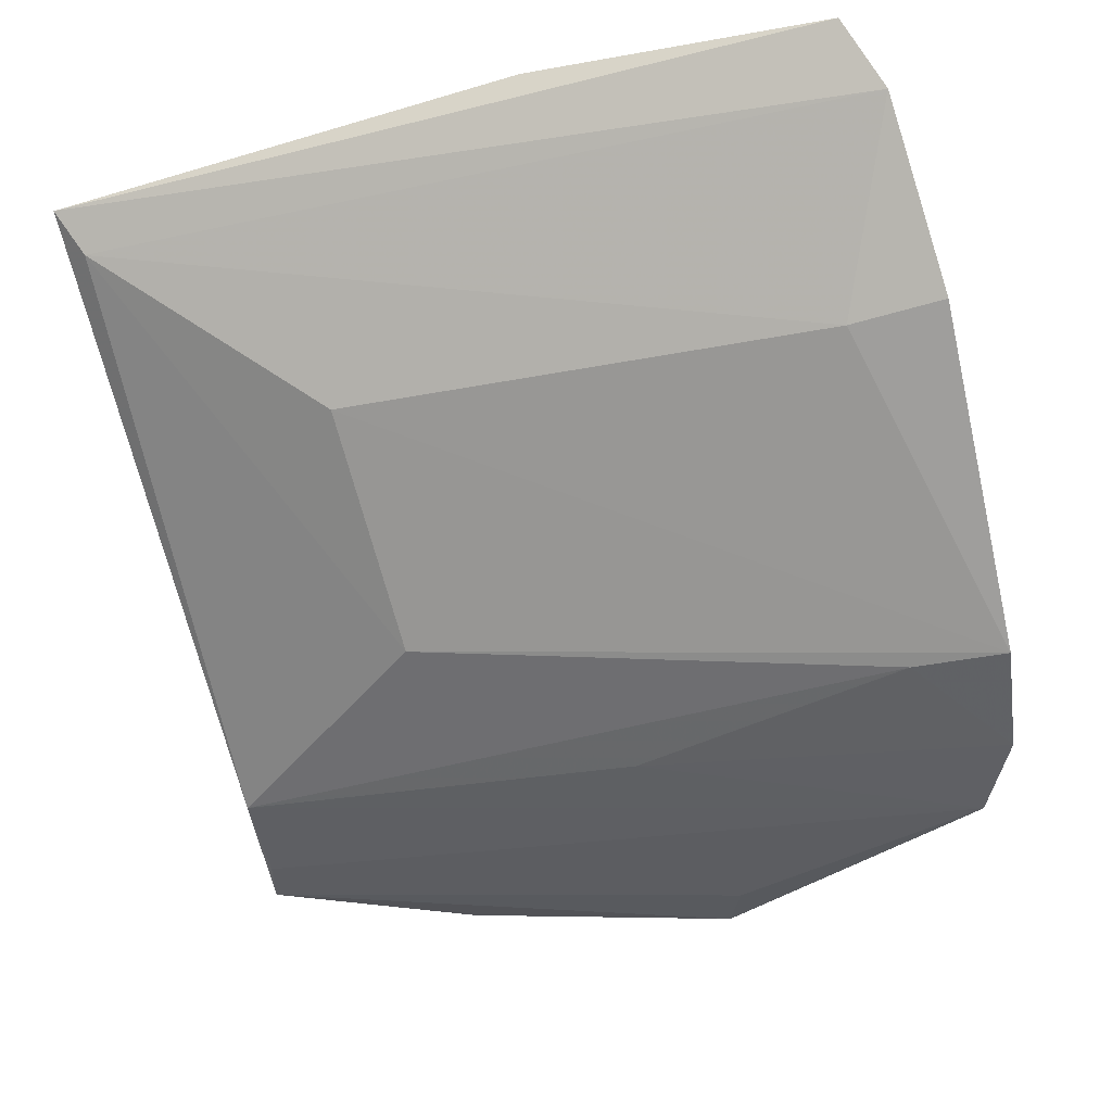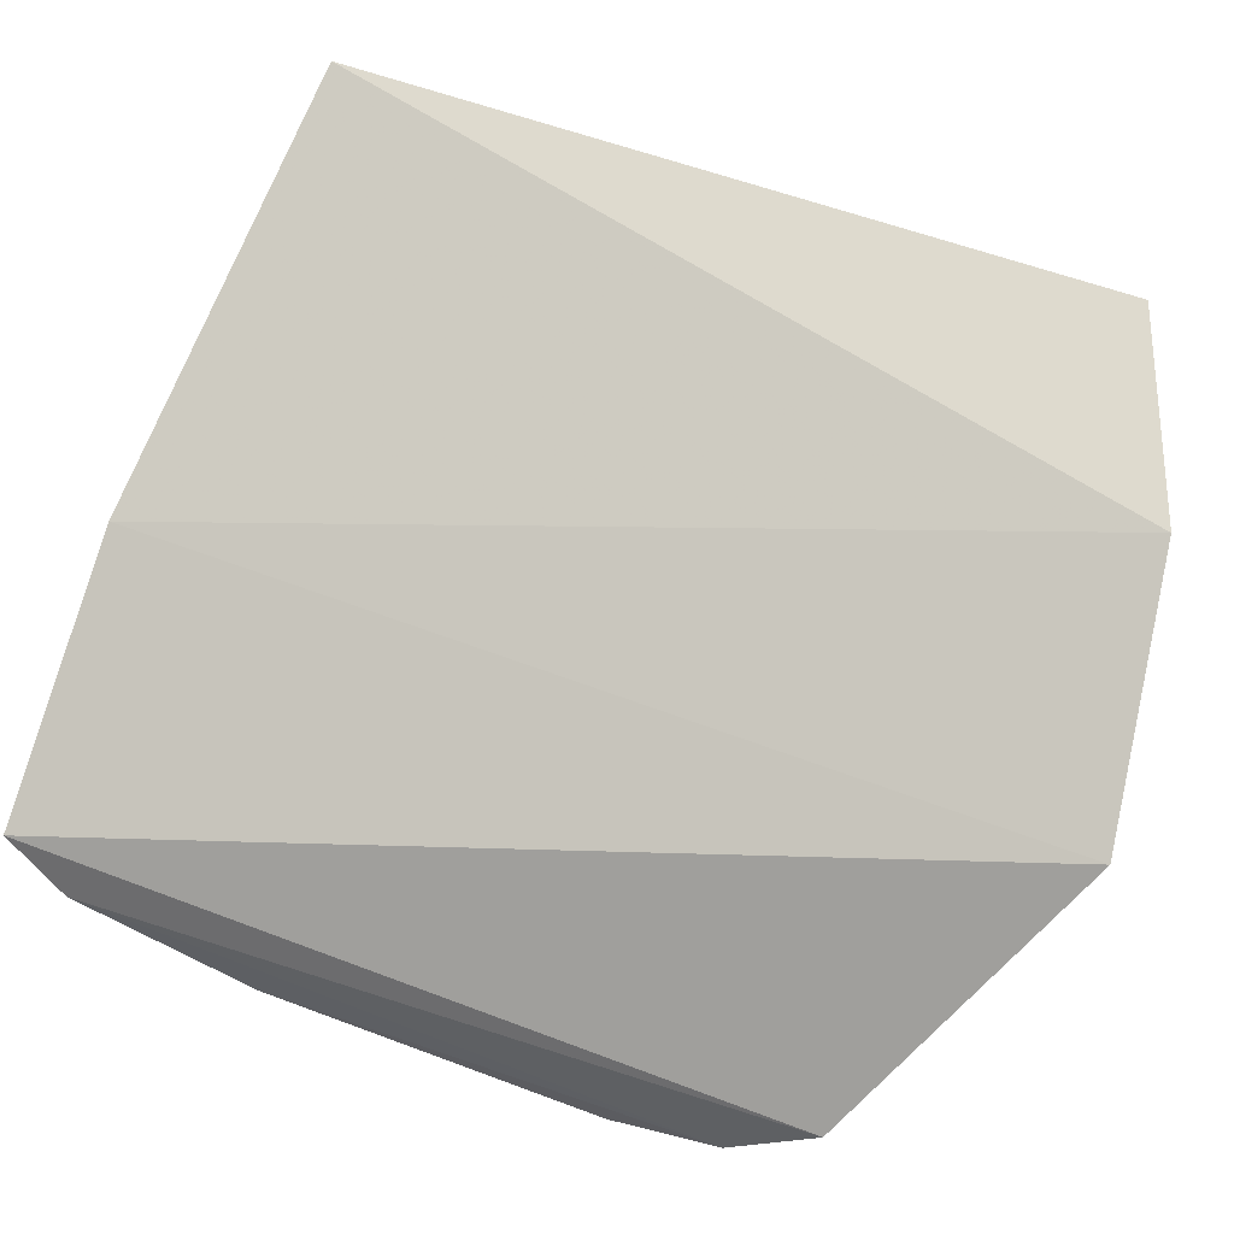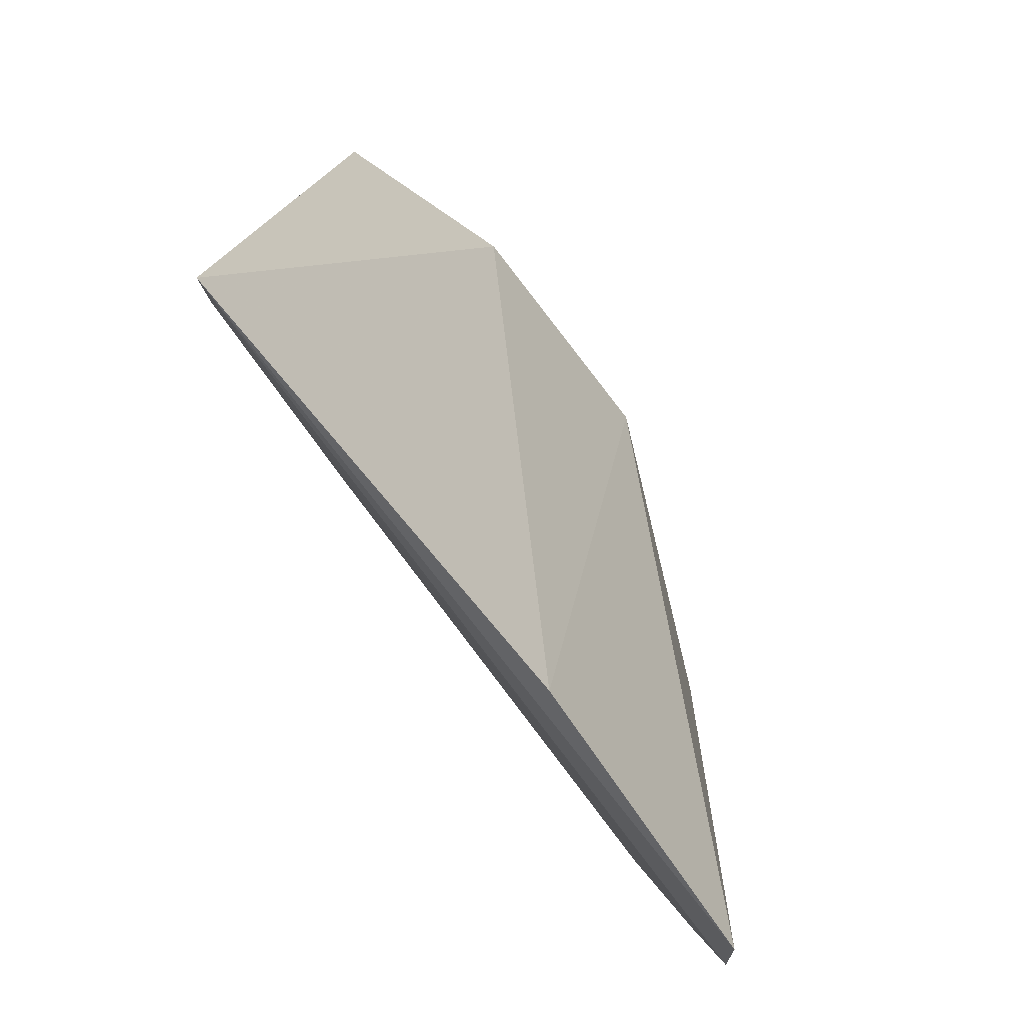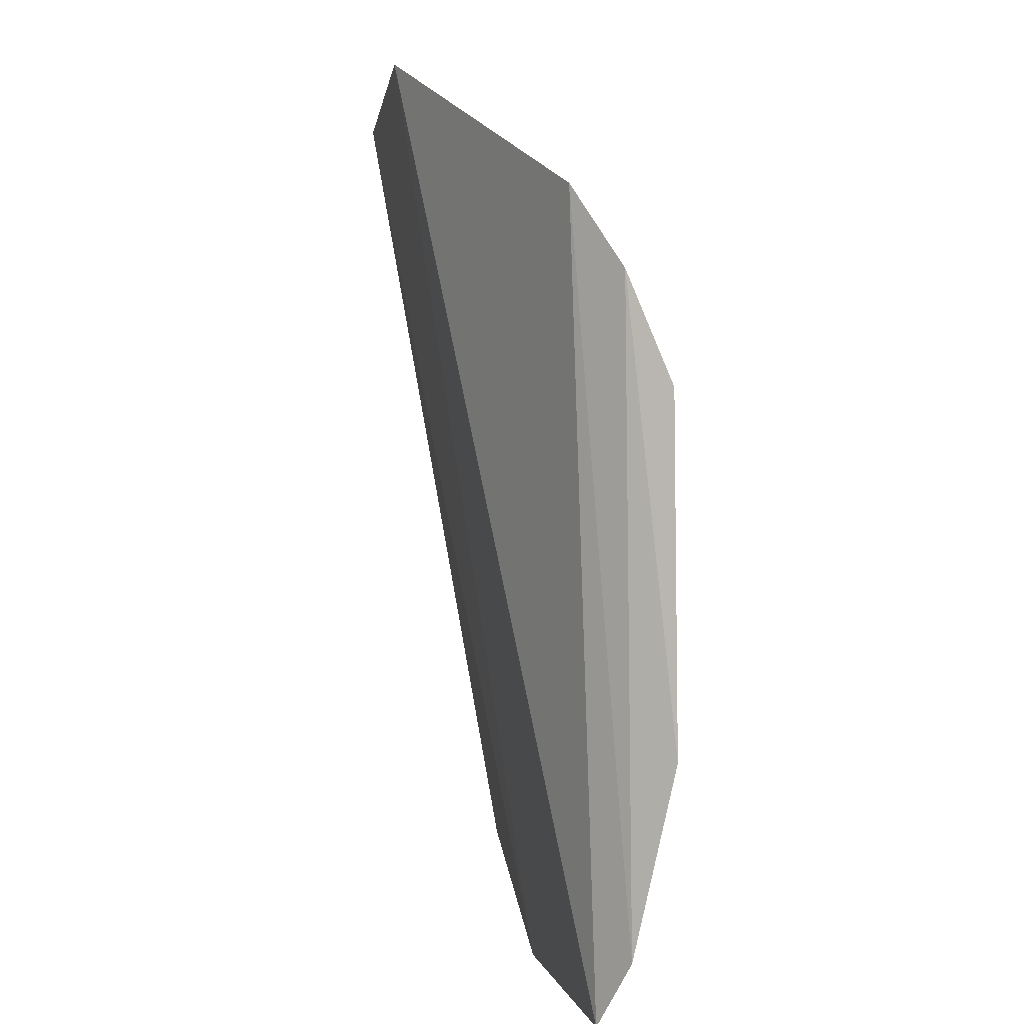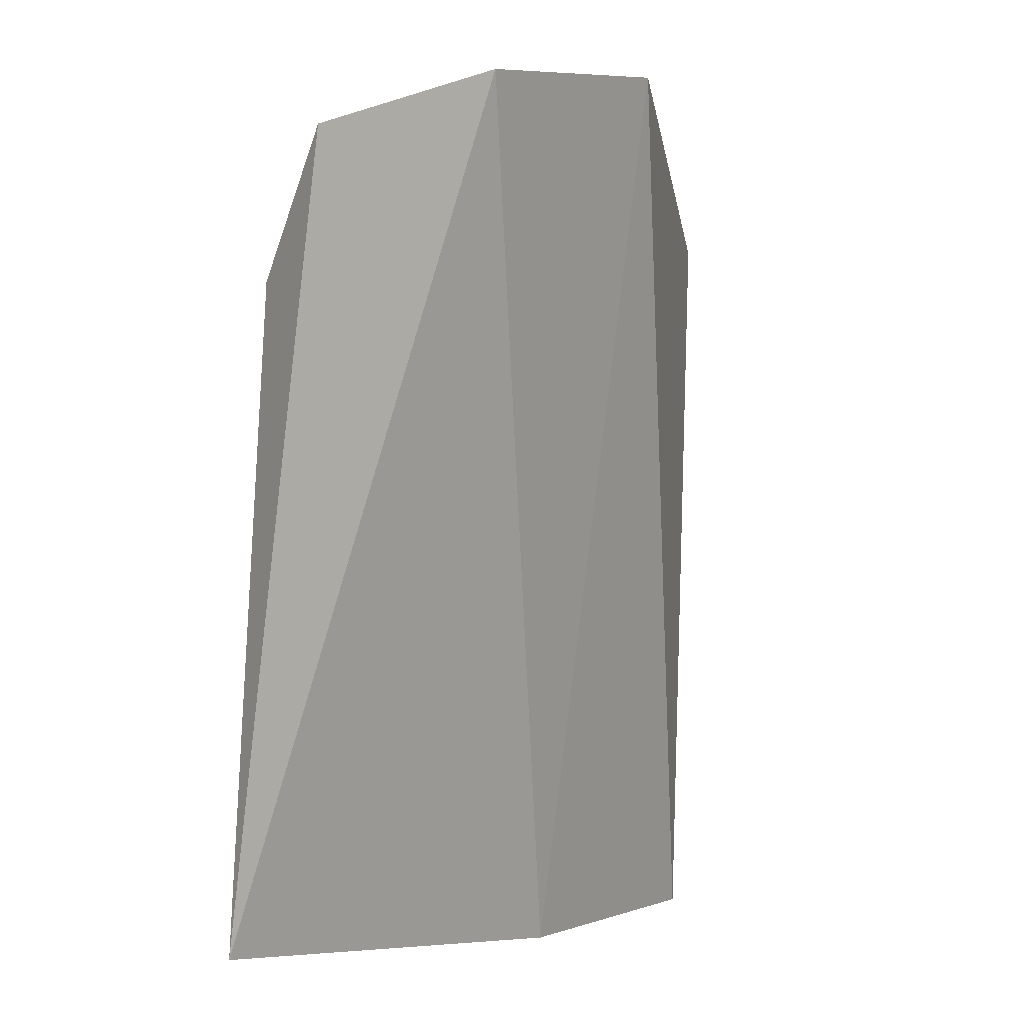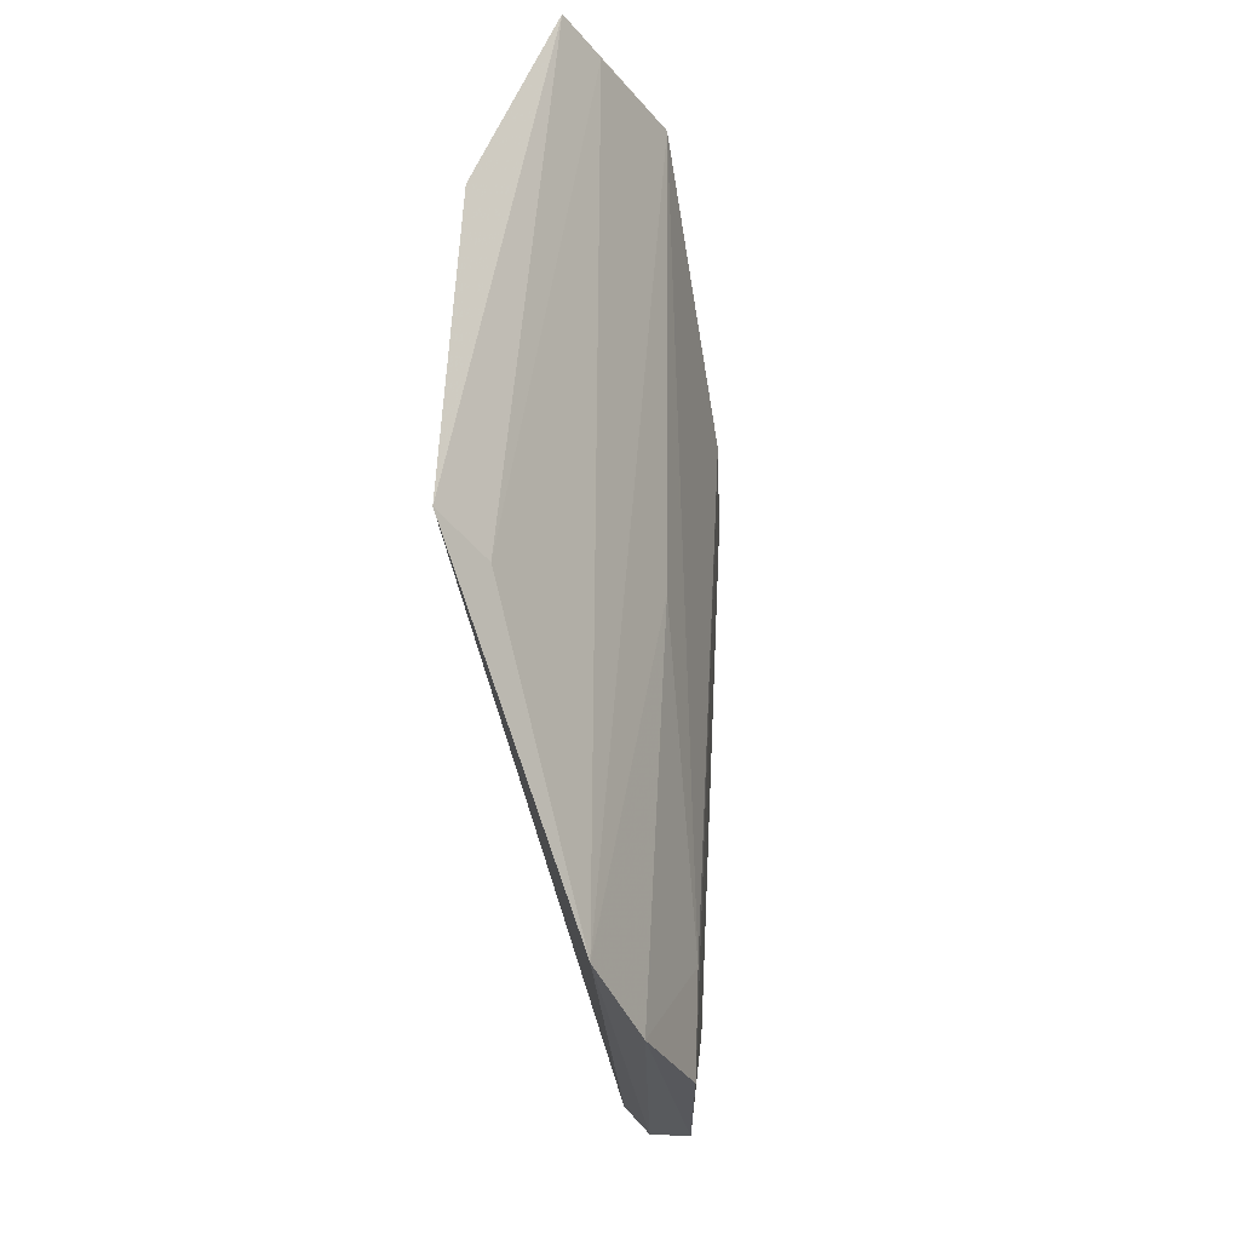
<metadata>
{"format":"obj","ext":"obj","renderer":"f3d","projection":"perspective","resolution":1024,"background":"white","views":[{"elev":-74.9,"azim":-167.7,"up":"+Y"},{"elev":74.0,"azim":-69.8,"up":"+Y"},{"elev":-78.2,"azim":137.8,"up":"+Z"},{"elev":3.6,"azim":-87.5,"up":"+Z"},{"elev":-1.8,"azim":136.3,"up":"+Z"},{"elev":72.7,"azim":-75.9,"up":"+Z"}]}
</metadata>
<code>
v -0.2836 -0.1309 0.04004
v -0.1573 -0.09959 -0.04919
v -0.162 -0.09718 0.05133
v -0.2347 -0.08697 0.09157
v -0.2768 -0.1201 -0.05359
v -0.1599 -0.0825 0.07269
v -0.2771 -0.116 0.06911
v -0.1931 -0.1141 -0.01308
v -0.2311 -0.1093 -0.05478
v -0.1918 -0.07899 0.08505
v -0.2824 -0.124 0.05675
v -0.2374 -0.09424 0.08465
v -0.1614 -0.08794 0.06595
v -0.1607 -0.102 -0.04196
v -0.1953 -0.1131 0.02628
v -0.2837 -0.1317 -0.01334
v -0.2259 -0.1129 0.05205
v -0.2813 -0.1253 -0.04297
v -0.2692 -0.1278 0.04019
v -0.2692 -0.1297 -0.01225
f 6 3 2
f 7 4 5
f 9 5 4
f 9 2 5
f 10 6 2
f 10 4 6
f 10 9 4
f 10 2 9
f 12 6 4
f 12 4 7
f 13 7 3
f 13 3 6
f 13 12 7
f 13 6 12
f 14 2 3
f 15 1 8
f 15 14 3
f 15 8 14
f 16 1 11
f 17 3 7
f 17 7 11
f 18 11 7
f 18 7 5
f 18 16 11
f 18 5 2
f 18 2 14
f 19 15 3
f 19 1 15
f 19 3 17
f 19 17 11
f 19 11 1
f 20 8 1
f 20 1 16
f 20 16 18
f 20 18 14
f 20 14 8

</code>
